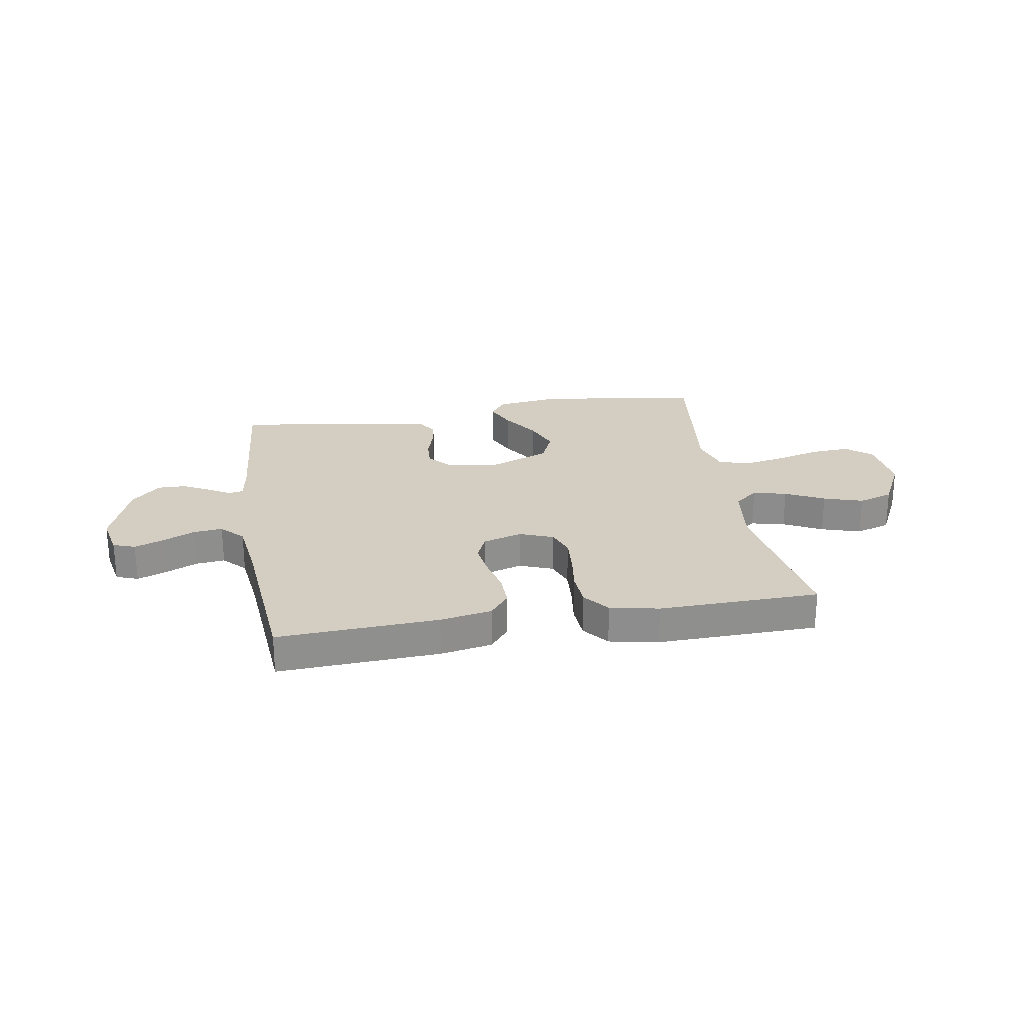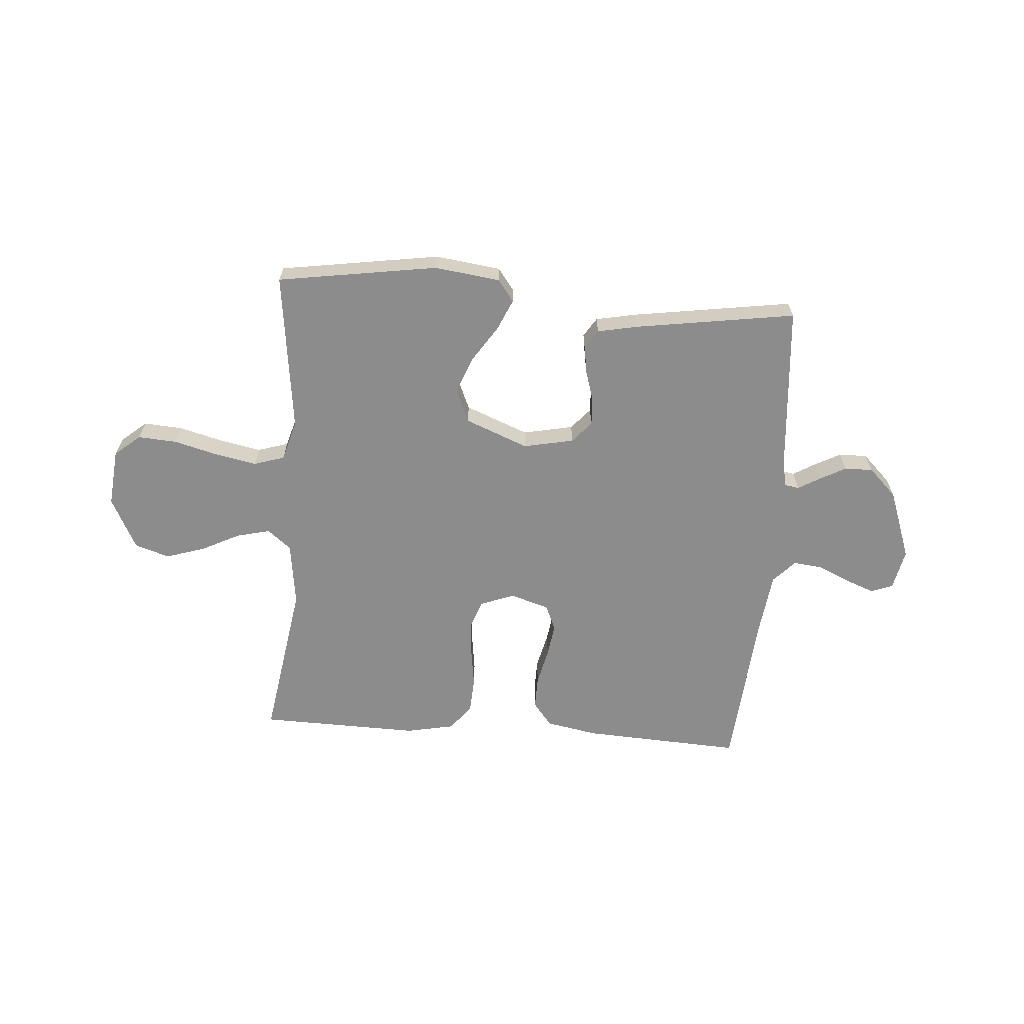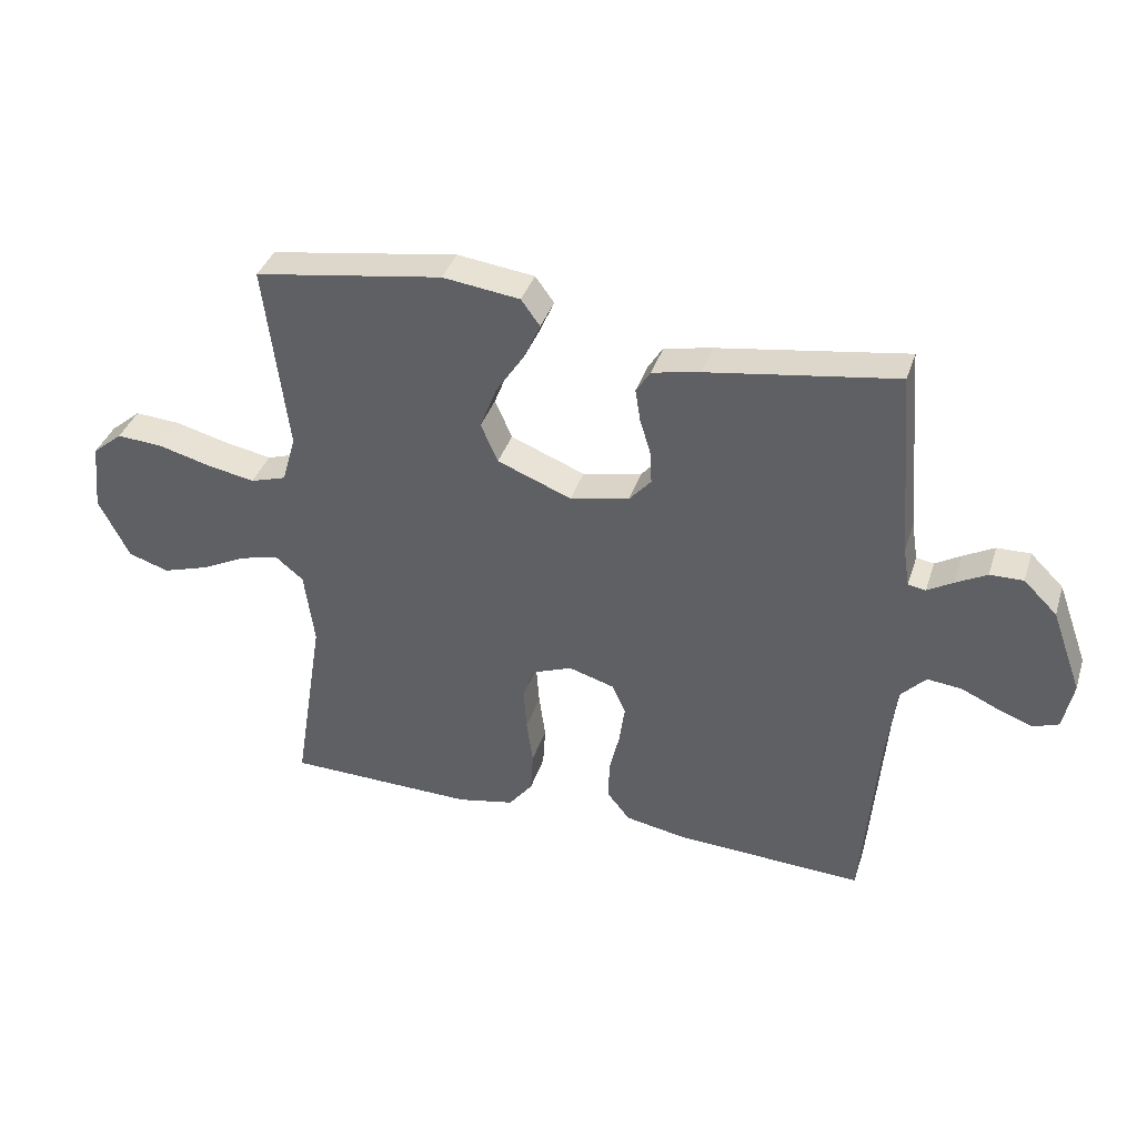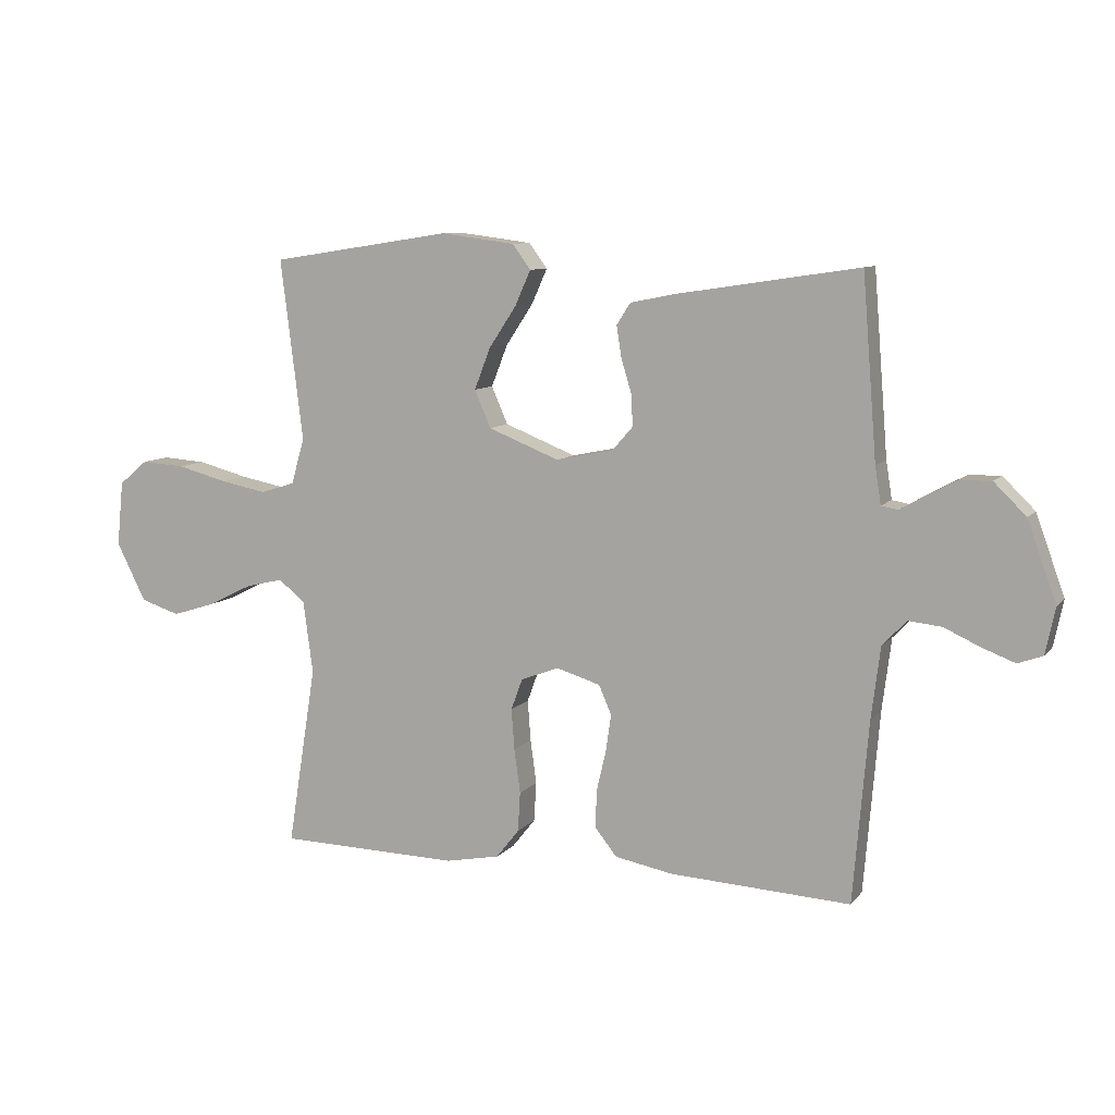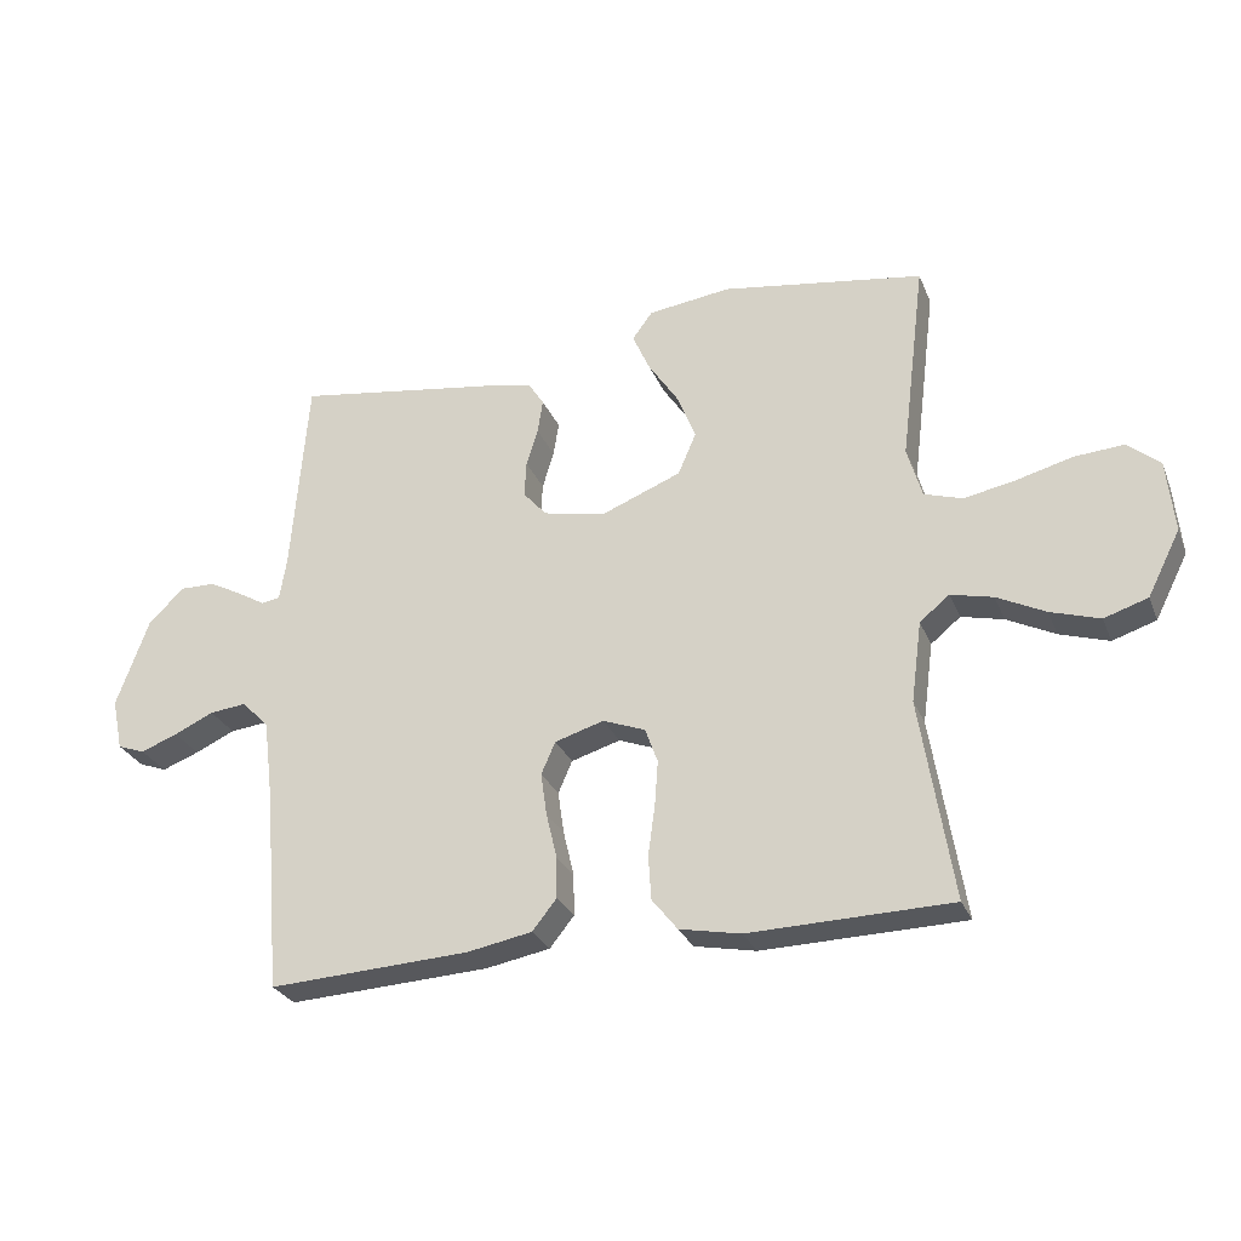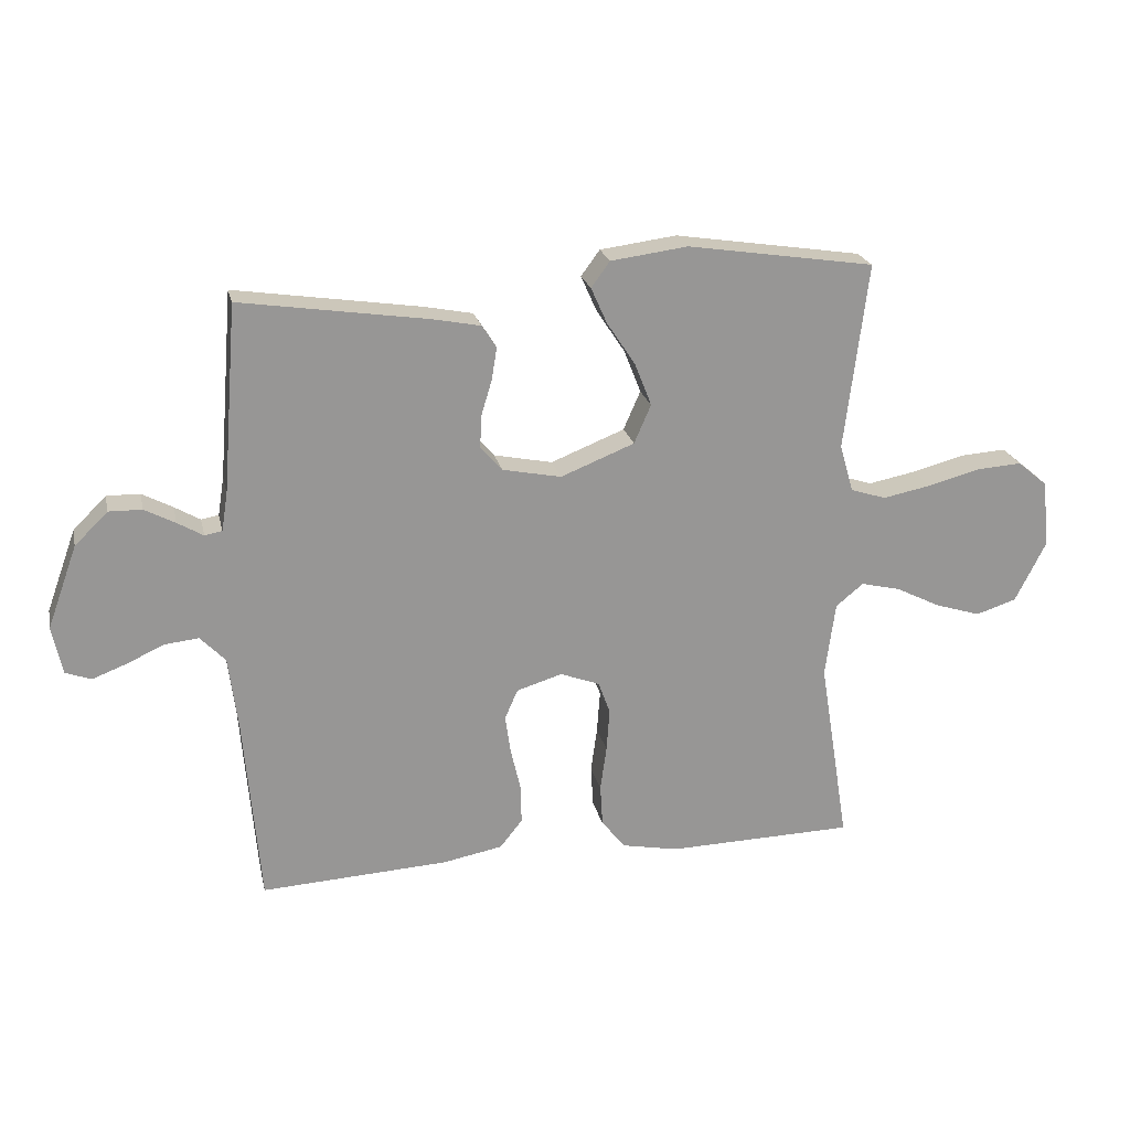
<metadata>
{"format":"obj","ext":"obj","renderer":"f3d","projection":"perspective","resolution":1024,"background":"white","views":[{"elev":25.1,"azim":170.6,"up":"+Y"},{"elev":-64.3,"azim":-4.2,"up":"+Y"},{"elev":37.4,"azim":17.1,"up":"+Z"},{"elev":9.1,"azim":22.0,"up":"+Z"},{"elev":-27.8,"azim":-160.7,"up":"+Z"},{"elev":22.2,"azim":167.6,"up":"+Z"}]}
</metadata>
<code>
v 0.5 0.07 0.5
v 0.524 0.07 0.2
v 0.534 0.07 0.138
v 0.562 0.07 0.133
v 0.603 0.07 0.157
v 0.652 0.07 0.183
v 0.705 0.07 0.184
v 0.758 0.07 0.132
v 0.806 0.07 0
v 0.79 0.07 -0.077
v 0.749 0.07 -0.092
v 0.694 0.07 -0.071
v 0.635 0.07 -0.044
v 0.58 0.07 -0.038
v 0.54 0.07 -0.08
v 0.525 0.07 -0.2
v 0.5 0.07 -0.5
v 0.2 0.07 -0.484
v 0.104 0.07 -0.466
v 0.068 0.07 -0.421
v 0.069 0.07 -0.359
v 0.085 0.07 -0.291
v 0.094 0.07 -0.228
v 0.073 0.07 -0.18
v 0 0.07 -0.158
v -0.063 0.07 -0.182
v -0.082 0.07 -0.234
v -0.077 0.07 -0.302
v -0.067 0.07 -0.375
v -0.071 0.07 -0.441
v -0.109 0.07 -0.489
v -0.2 0.07 -0.507
v -0.5 0.07 -0.5
v -0.452 0.07 -0.2
v -0.468 0.07 -0.08
v -0.512 0.07 -0.044
v -0.575 0.07 -0.059
v -0.647 0.07 -0.095
v -0.72 0.07 -0.118
v -0.785 0.07 -0.097
v -0.834 0.07 0
v -0.823 0.07 0.108
v -0.775 0.07 0.148
v -0.702 0.07 0.143
v -0.619 0.07 0.121
v -0.542 0.07 0.106
v -0.485 0.07 0.124
v -0.463 0.07 0.2
v -0.5 0.07 0.5
v -0.2 0.07 0.546
v -0.077 0.07 0.53
v -0.047 0.07 0.489
v -0.073 0.07 0.431
v -0.118 0.07 0.363
v -0.145 0.07 0.294
v -0.118 0.07 0.232
v 0 0.07 0.185
v 0.094 0.07 0.204
v 0.129 0.07 0.244
v 0.126 0.07 0.297
v 0.109 0.07 0.353
v 0.101 0.07 0.404
v 0.124 0.07 0.44
v 0.2 0.07 0.455
v 0.5 0 0.5
v 0.524 0 0.2
v 0.534 0 0.138
v 0.562 0 0.133
v 0.603 0 0.157
v 0.652 0 0.183
v 0.705 0 0.184
v 0.758 0 0.132
v 0.806 0 0
v 0.79 0 -0.077
v 0.749 0 -0.092
v 0.694 0 -0.071
v 0.635 0 -0.044
v 0.58 0 -0.038
v 0.54 0 -0.08
v 0.525 0 -0.2
v 0.5 0 -0.5
v 0.2 0 -0.484
v 0.104 0 -0.466
v 0.068 0 -0.421
v 0.069 0 -0.359
v 0.085 0 -0.291
v 0.094 0 -0.228
v 0.073 0 -0.18
v 0 0 -0.158
v -0.063 0 -0.182
v -0.082 0 -0.234
v -0.077 0 -0.302
v -0.067 0 -0.375
v -0.071 0 -0.441
v -0.109 0 -0.489
v -0.2 0 -0.507
v -0.5 0 -0.5
v -0.452 0 -0.2
v -0.468 0 -0.08
v -0.512 0 -0.044
v -0.575 0 -0.059
v -0.647 0 -0.095
v -0.72 0 -0.118
v -0.785 0 -0.097
v -0.834 0 0
v -0.823 0 0.108
v -0.775 0 0.148
v -0.702 0 0.143
v -0.619 0 0.121
v -0.542 0 0.106
v -0.485 0 0.124
v -0.463 0 0.2
v -0.5 0 0.5
v -0.2 0 0.546
v -0.077 0 0.53
v -0.047 0 0.489
v -0.073 0 0.431
v -0.118 0 0.363
v -0.145 0 0.294
v -0.118 0 0.232
v 0 0 0.185
v 0.094 0 0.204
v 0.129 0 0.244
v 0.126 0 0.297
v 0.109 0 0.353
v 0.101 0 0.404
v 0.124 0 0.44
v 0.2 0 0.455
f 64 1 2
f 63 64 2
f 62 63 2
f 61 62 2
f 60 61 2
f 59 60 2 3
f 58 59 3
f 57 58 3 4
f 52 53 54
f 51 52 54
f 50 51 54
f 49 50 54
f 48 49 54
f 47 48 54 55
f 43 44 45
f 42 43 45
f 41 42 45
f 40 41 45
f 39 40 45
f 38 39 45
f 37 38 45
f 36 37 45 46
f 35 36 46 47
f 32 33 34
f 31 32 34
f 30 31 34
f 29 30 34
f 28 29 34
f 47 55 56
f 35 47 56
f 34 35 56
f 28 34 56
f 27 28 56
f 20 21 22
f 19 20 22
f 18 19 22
f 17 18 22
f 16 17 22
f 15 16 22 23
f 14 15 23 24
f 11 12 13
f 10 11 13
f 9 10 13
f 8 9 13
f 7 8 13
f 6 7 13
f 5 6 13
f 4 5 13
f 57 4 13 14
f 26 27 56 57
f 25 26 57
f 14 24 25 57
f 66 65 128
f 66 128 127
f 66 127 126
f 66 126 125
f 66 125 124
f 67 66 124 123
f 67 123 122
f 68 67 122 121
f 118 117 116
f 118 116 115
f 118 115 114
f 118 114 113
f 118 113 112
f 119 118 112 111
f 109 108 107
f 109 107 106
f 109 106 105
f 109 105 104
f 109 104 103
f 109 103 102
f 109 102 101
f 110 109 101 100
f 111 110 100 99
f 98 97 96
f 98 96 95
f 98 95 94
f 98 94 93
f 98 93 92
f 120 119 111
f 120 111 99
f 120 99 98
f 120 98 92
f 120 92 91
f 86 85 84
f 86 84 83
f 86 83 82
f 86 82 81
f 86 81 80
f 87 86 80 79
f 88 87 79 78
f 77 76 75
f 77 75 74
f 77 74 73
f 77 73 72
f 77 72 71
f 77 71 70
f 77 70 69
f 77 69 68
f 78 77 68 121
f 121 120 91 90
f 121 90 89
f 121 89 88 78
f 1 65 66 2
f 2 66 67 3
f 3 67 68 4
f 4 68 69 5
f 5 69 70 6
f 6 70 71 7
f 7 71 72 8
f 8 72 73 9
f 9 73 74 10
f 10 74 75 11
f 11 75 76 12
f 12 76 77 13
f 13 77 78 14
f 14 78 79 15
f 15 79 80 16
f 16 80 81 17
f 17 81 82 18
f 18 82 83 19
f 19 83 84 20
f 20 84 85 21
f 21 85 86 22
f 22 86 87 23
f 23 87 88 24
f 24 88 89 25
f 25 89 90 26
f 26 90 91 27
f 27 91 92 28
f 28 92 93 29
f 29 93 94 30
f 30 94 95 31
f 31 95 96 32
f 32 96 97 33
f 33 97 98 34
f 34 98 99 35
f 35 99 100 36
f 36 100 101 37
f 37 101 102 38
f 38 102 103 39
f 39 103 104 40
f 40 104 105 41
f 41 105 106 42
f 42 106 107 43
f 43 107 108 44
f 44 108 109 45
f 45 109 110 46
f 46 110 111 47
f 47 111 112 48
f 48 112 113 49
f 49 113 114 50
f 50 114 115 51
f 51 115 116 52
f 52 116 117 53
f 53 117 118 54
f 54 118 119 55
f 55 119 120 56
f 56 120 121 57
f 57 121 122 58
f 58 122 123 59
f 59 123 124 60
f 60 124 125 61
f 61 125 126 62
f 62 126 127 63
f 63 127 128 64
f 64 128 65 1

</code>
